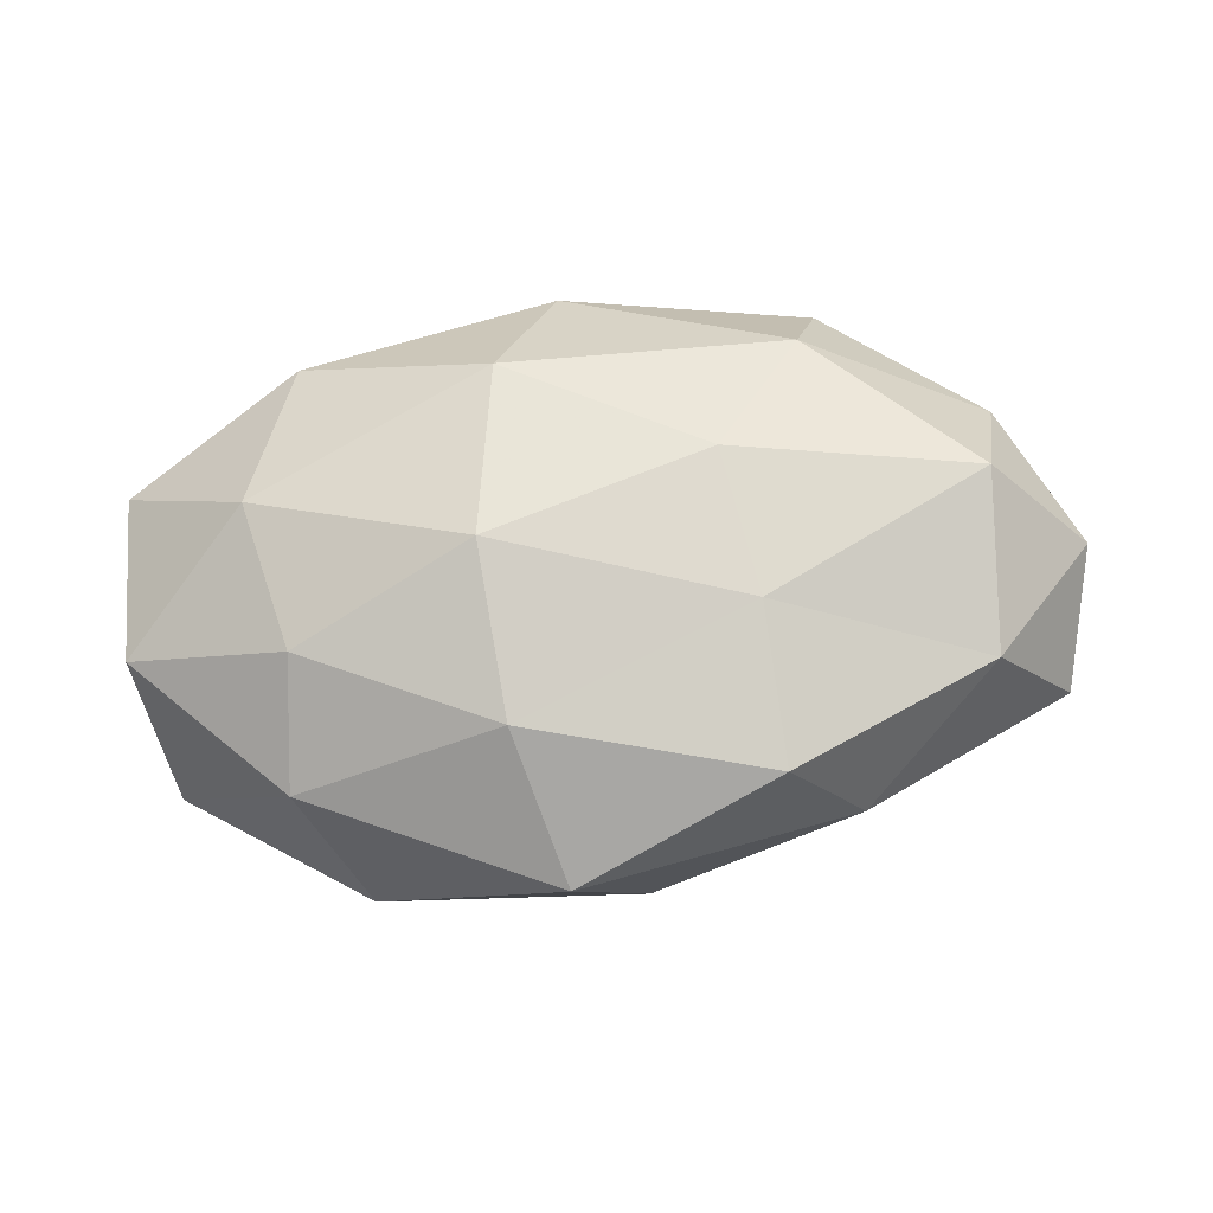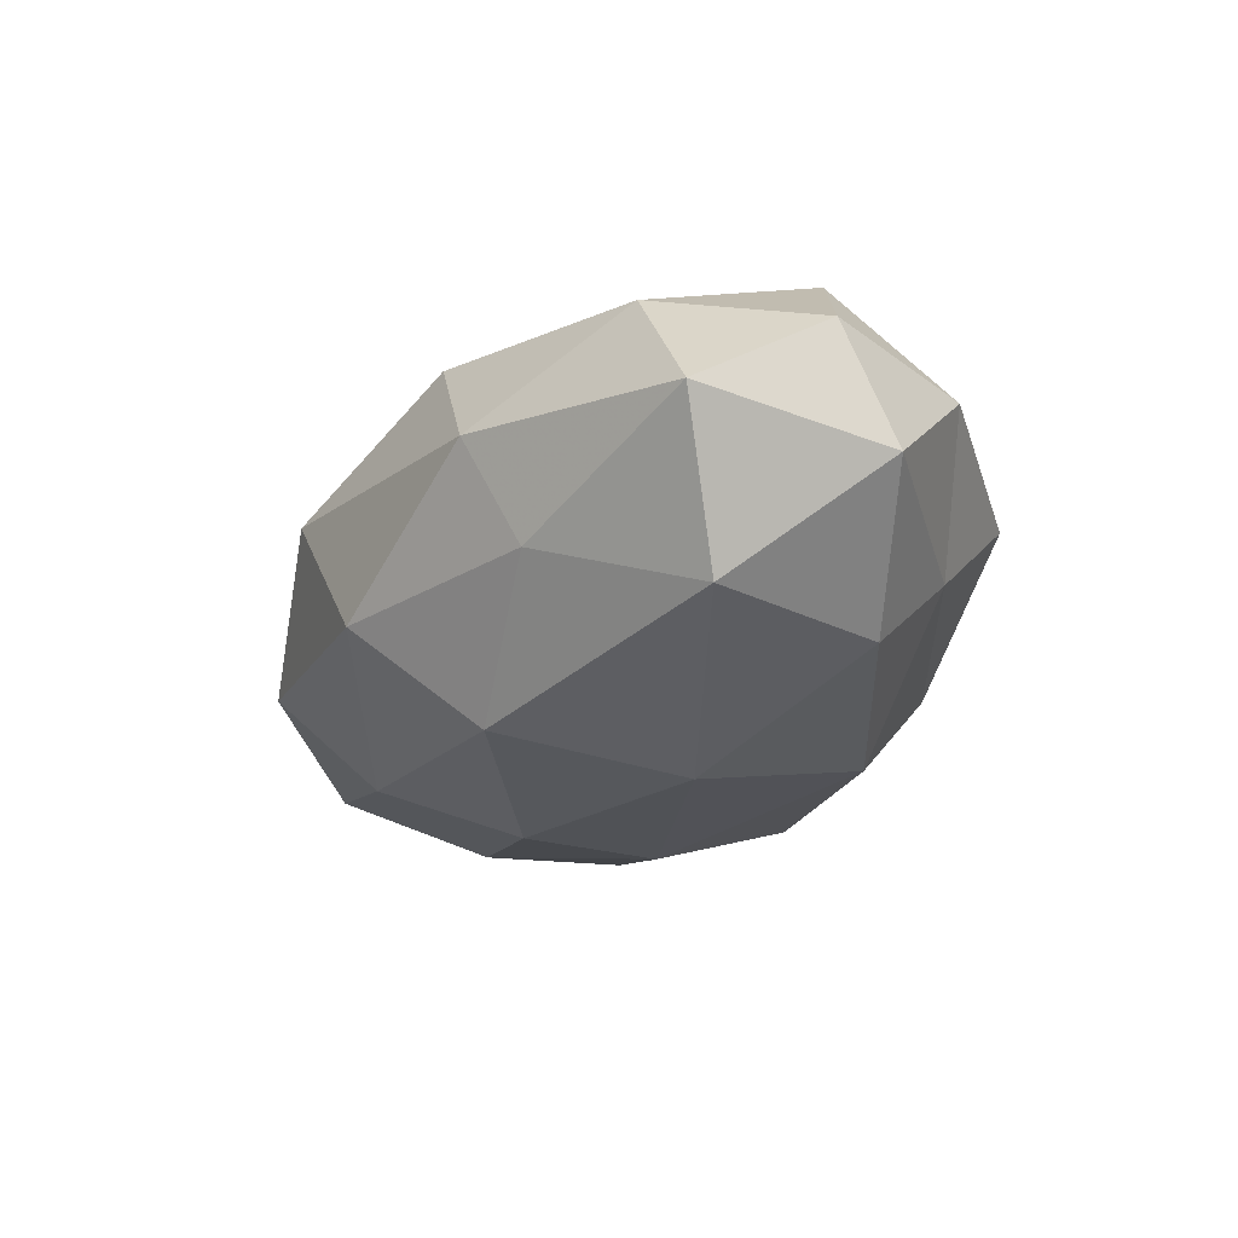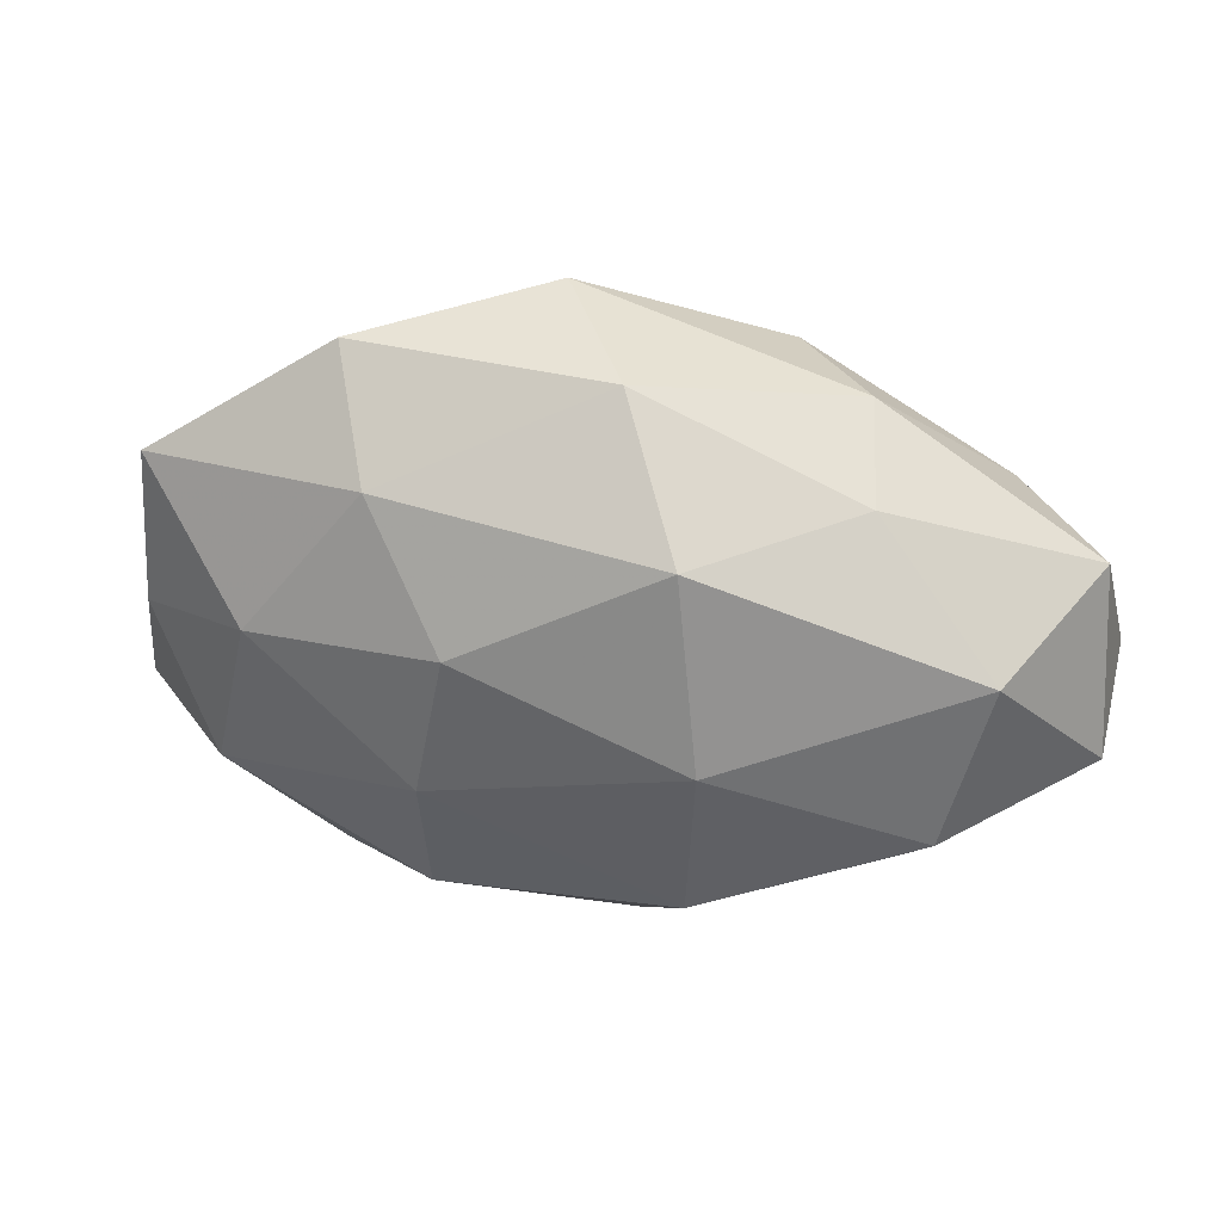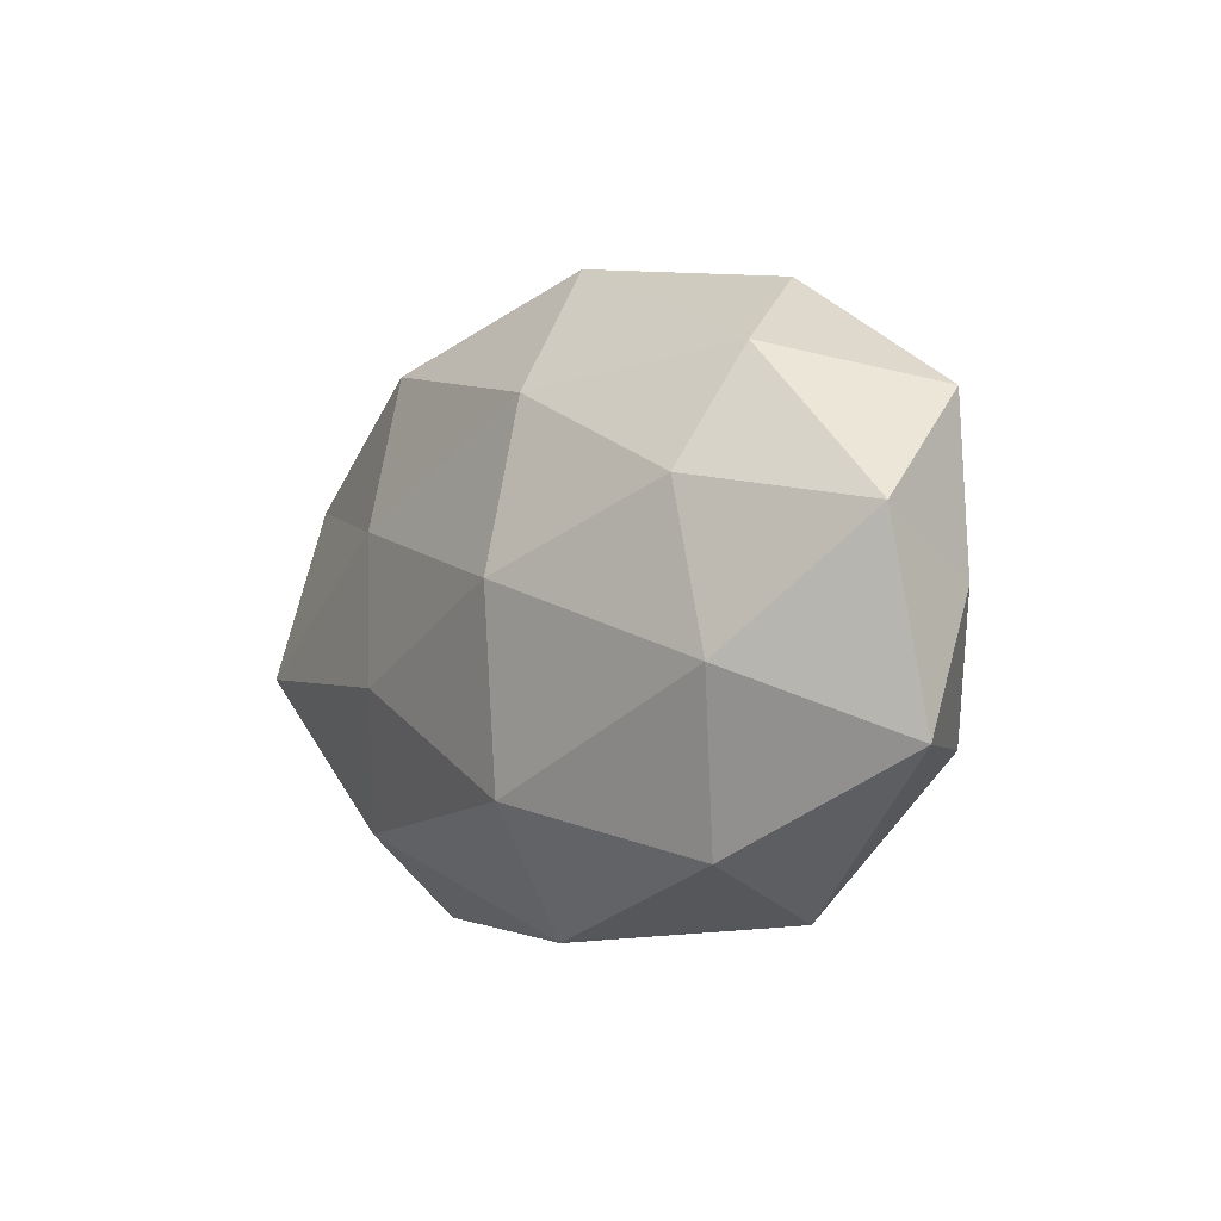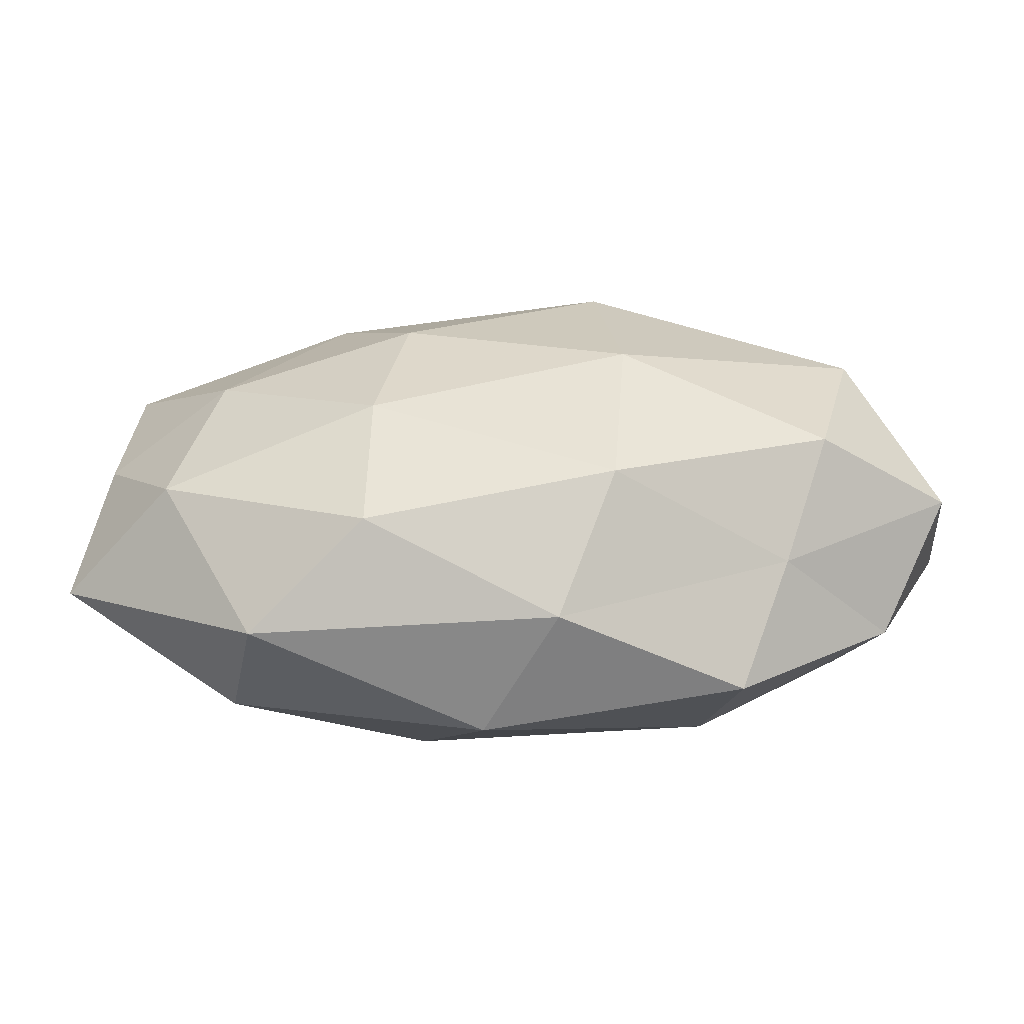
<metadata>
{"format":"obj","ext":"obj","renderer":"f3d","projection":"perspective","resolution":1024,"background":"white","views":[{"elev":67.6,"azim":176.2,"up":"+Z"},{"elev":-26.4,"azim":-111.1,"up":"+Z"},{"elev":32.9,"azim":-168.6,"up":"+Y"},{"elev":-5.1,"azim":56.2,"up":"+Y"},{"elev":-59.3,"azim":-179.9,"up":"+Y"}]}
</metadata>
<code>
v 0.003274 -0.03389 0.008278
v -0.01191 -0.02214 -0.01975
v -0.01357 -0.00173 -0.02438
v -0.02656 0.02857 0.002971
v -0.05336 -0.006381 -0.006146
v -0.03733 -0.01133 -0.01784
v 0.03605 0.004533 -0.01632
v -0.01724 0.02784 0.01614
v -0.01584 0.01008 0.02087
v -0.04234 0.008258 -0.01729
v -0.05176 0.01475 -0.001922
v 0.0222 0.0223 -0.01559
v -0.002897 0.03317 -0.008211
v 0.04109 -0.01457 -0.01299
v -0.01078 0.02022 -0.02121
v 0.04908 0.01922 -0.006544
v 0.02746 0.03328 -0.003938
v 0.03914 -0.006955 0.01562
v 0.05338 0.007012 0.00585
v -0.04143 0.01545 0.01291
v 0.03438 0.01099 0.01605
v -0.04566 -0.01734 0.005858
v 0.05409 -0.01467 0.001722
v 0.03014 -0.03144 -0.00363
v 0.01152 0.02162 0.01845
v 0.01278 0.007803 -0.0227
v 0.01094 -0.01939 0.02077
v -0.04207 -0.004607 0.01887
v -0.02844 0.02253 -0.009349
v 0.01639 -0.009608 -0.02154
v 0.05029 0.0004307 -0.006509
v -0.05419 0.0002199 0.006766
v 0.0168 -0.02609 -0.01576
v 0.01368 0.002368 0.02386
v -0.0324 -0.02182 -0.007283
v -0.023 -0.0227 0.01606
v 0.03538 0.02433 0.00761
v -0.02686 -0.0322 0.003618
v -0.01252 -0.007139 0.02241
v 0.03327 -0.02543 0.01055
v 0.006024 0.03668 0.007409
v -0.00534 -0.03335 -0.007126
f 2 6 3
f 10 3 6
f 6 5 10
f 5 11 10
f 15 3 10
f 12 15 13
f 16 7 12
f 17 12 13
f 17 16 12
f 8 4 20
f 20 9 8
f 4 11 20
f 19 21 18
f 19 18 23
f 24 14 23
f 25 8 9
f 12 7 26
f 15 26 3
f 12 26 15
f 28 9 20
f 4 29 11
f 10 11 29
f 13 29 4
f 29 15 10
f 13 15 29
f 2 3 30
f 7 14 30
f 30 3 26
f 26 7 30
f 7 31 14
f 16 31 7
f 16 19 31
f 23 14 31
f 31 19 23
f 5 32 11
f 20 11 32
f 22 32 5
f 32 28 20
f 22 28 32
f 24 33 14
f 33 2 30
f 30 14 33
f 34 18 21
f 25 9 34
f 21 25 34
f 27 18 34
f 35 6 2
f 35 5 6
f 22 5 35
f 1 27 36
f 36 28 22
f 17 37 16
f 37 19 16
f 37 21 19
f 37 25 21
f 38 22 35
f 38 1 36
f 38 36 22
f 28 39 9
f 34 9 39
f 39 27 34
f 36 27 39
f 36 39 28
f 23 18 40
f 1 24 40
f 40 24 23
f 1 40 27
f 27 40 18
f 41 4 8
f 13 4 41
f 17 13 41
f 41 8 25
f 17 41 37
f 41 25 37
f 42 24 1
f 42 2 33
f 42 33 24
f 35 2 42
f 38 42 1
f 38 35 42

</code>
